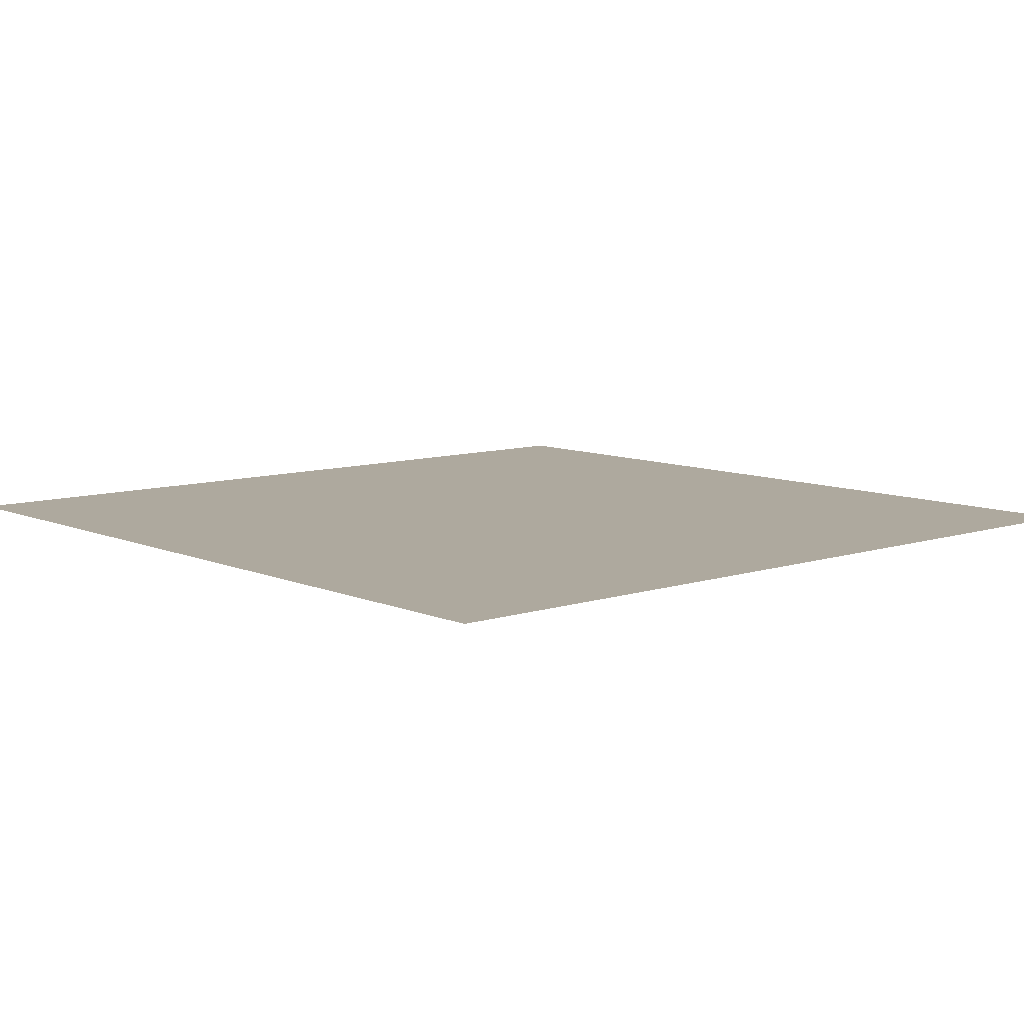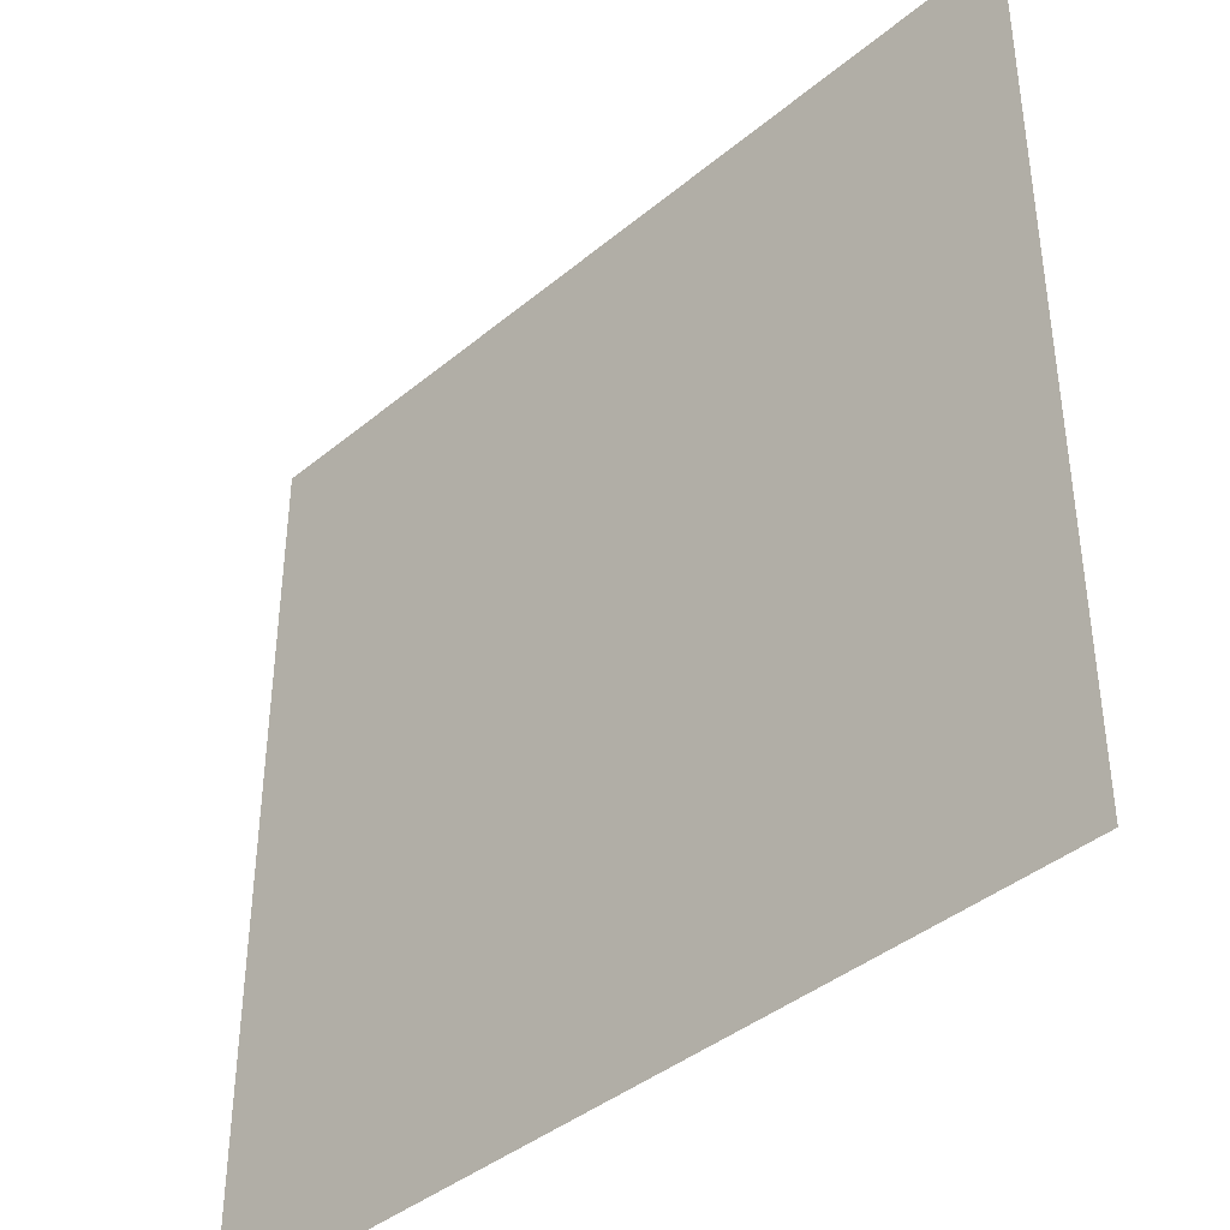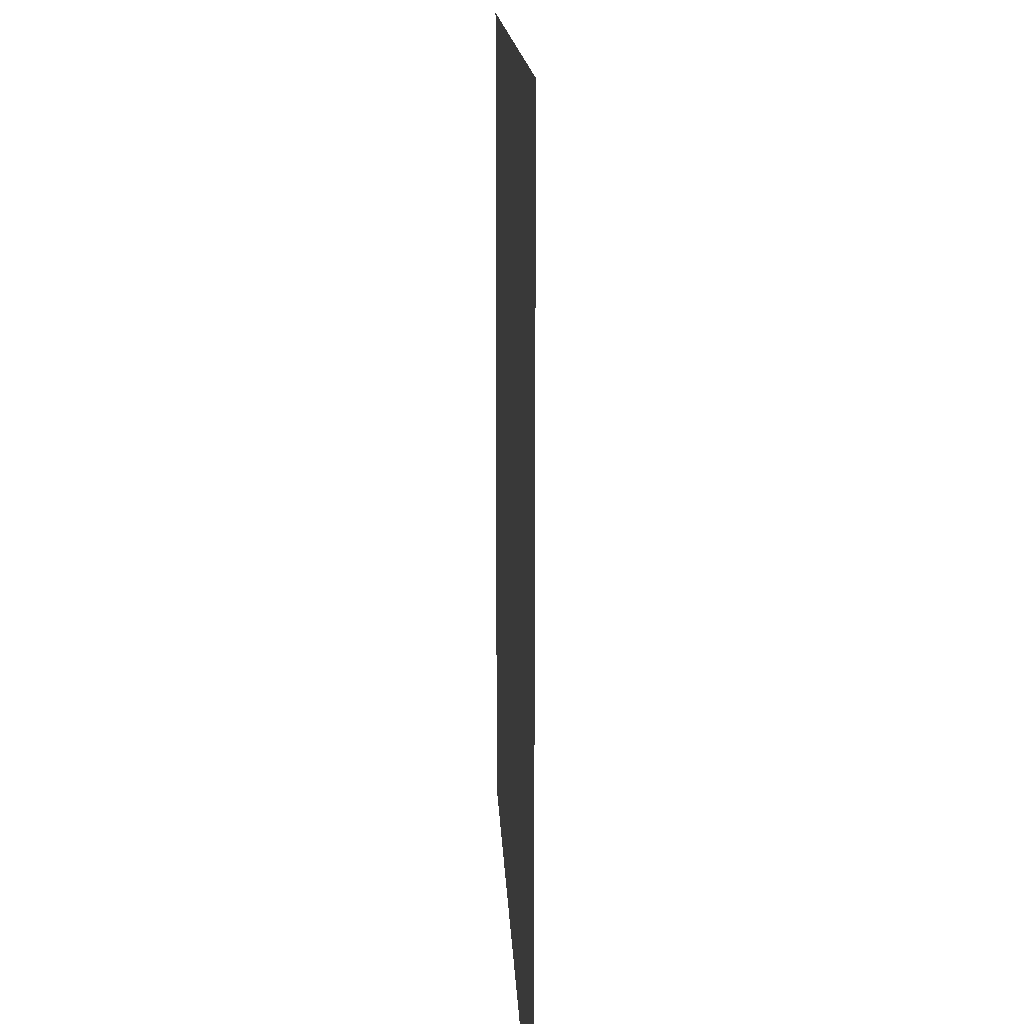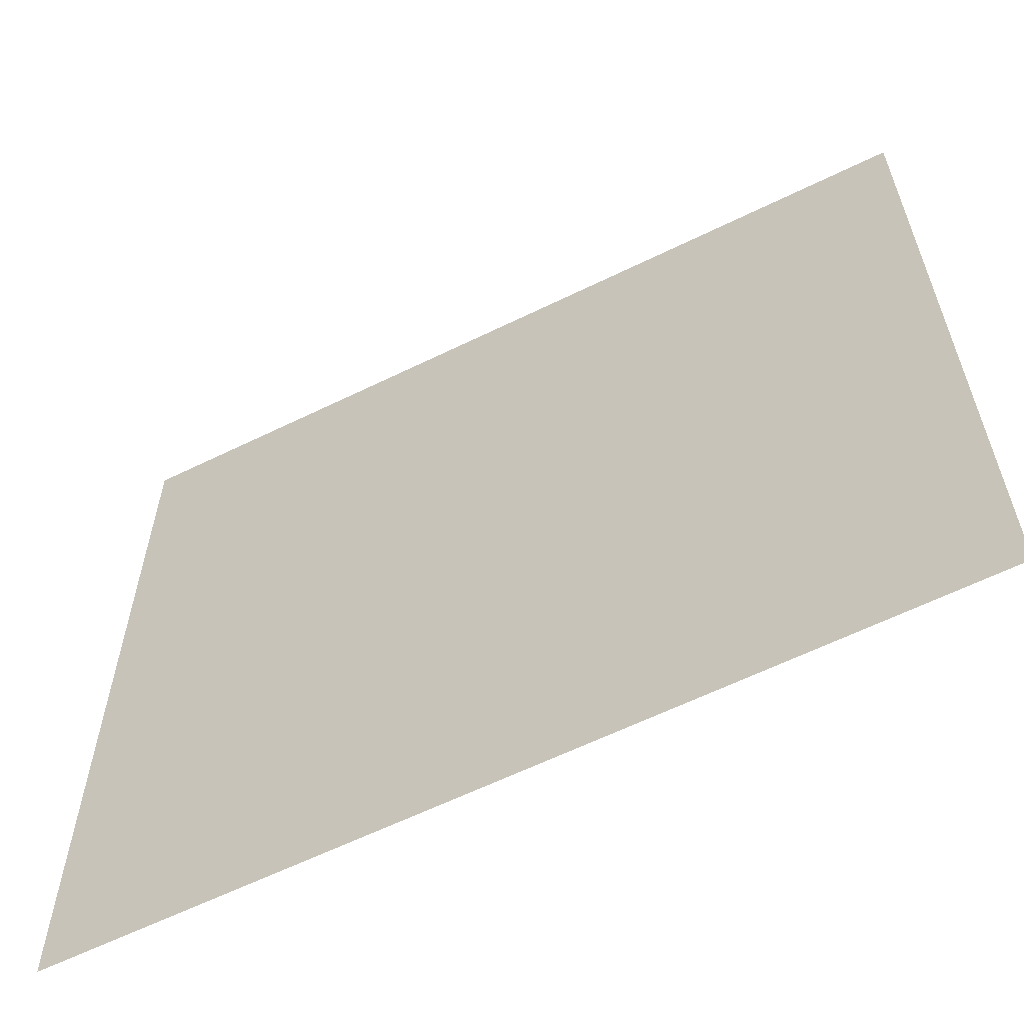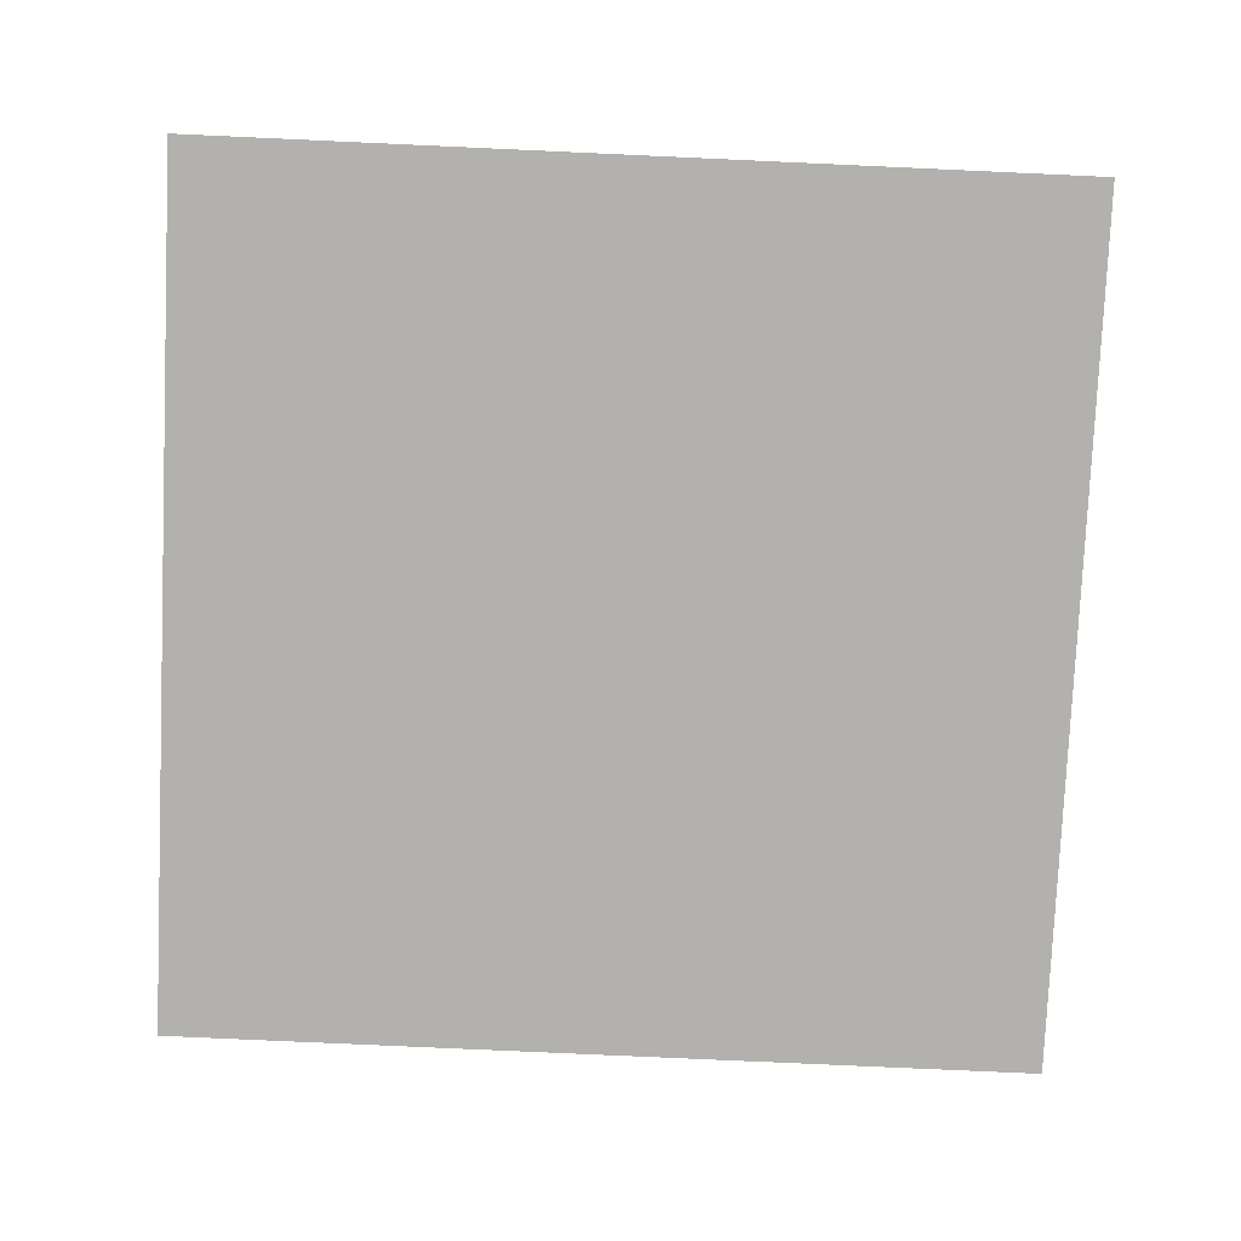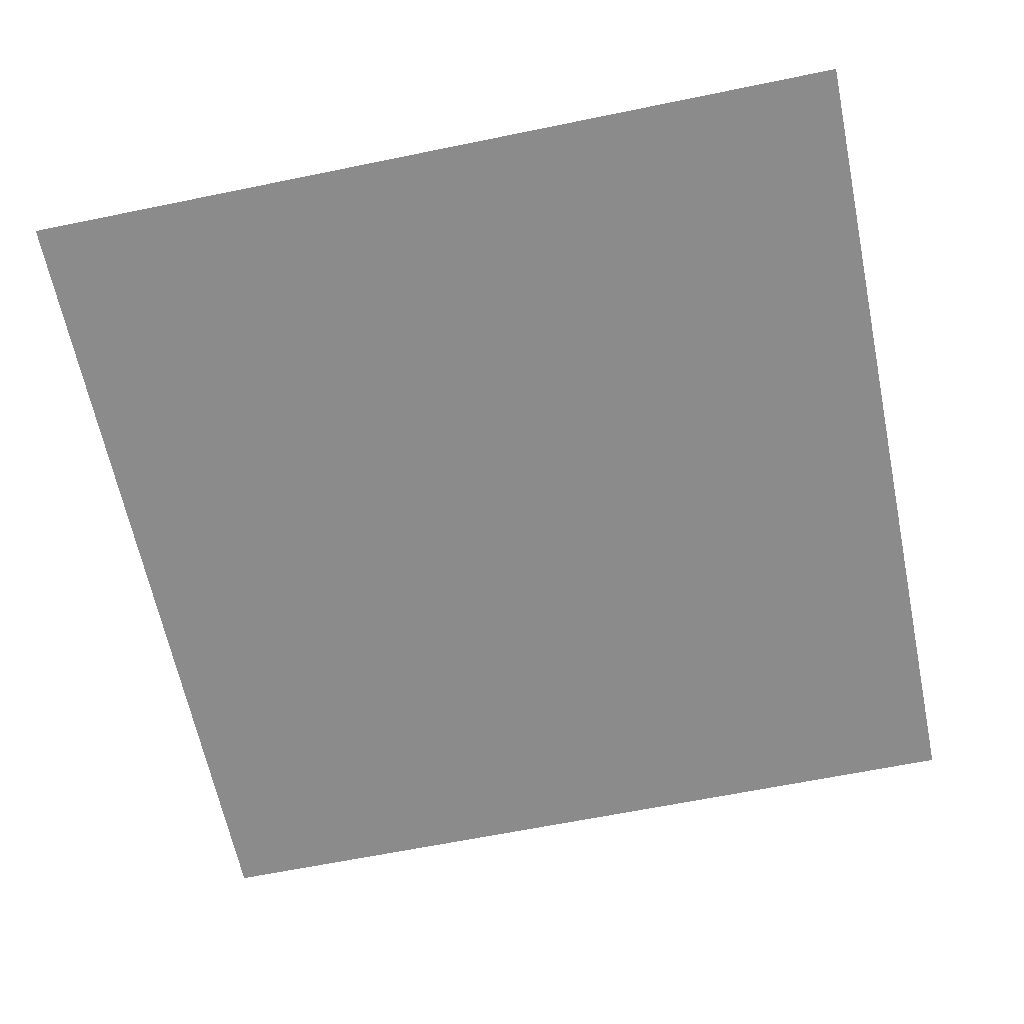
<metadata>
{"format":"obj","ext":"obj","renderer":"f3d","projection":"perspective","resolution":1024,"background":"white","views":[{"elev":9.0,"azim":-41.2,"up":"+Y"},{"elev":-40.6,"azim":-134.7,"up":"+Z"},{"elev":14.2,"azim":87.7,"up":"+Z"},{"elev":-61.7,"azim":26.5,"up":"+Z"},{"elev":-79.2,"azim":-2.6,"up":"+Y"},{"elev":-63.9,"azim":-78.3,"up":"+Y"}]}
</metadata>
<code>
v  -0.5 -0.5 1
v  -0.5 -0.5 0
v  0.5 -0.5 0
v  0.5 -0.5 1
g side
f 2 3 4
f 4 1 2
g

</code>
